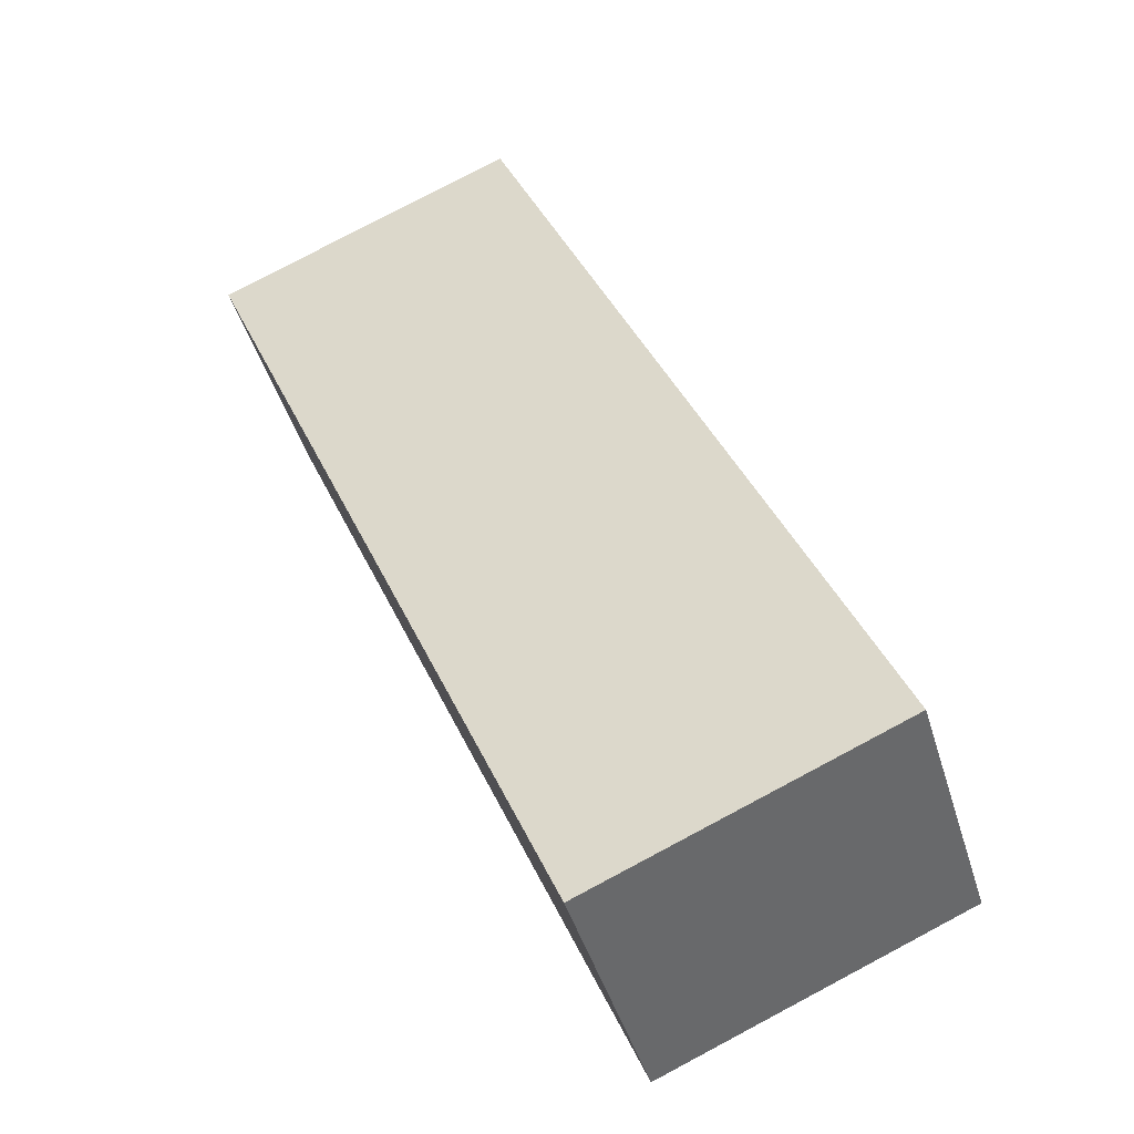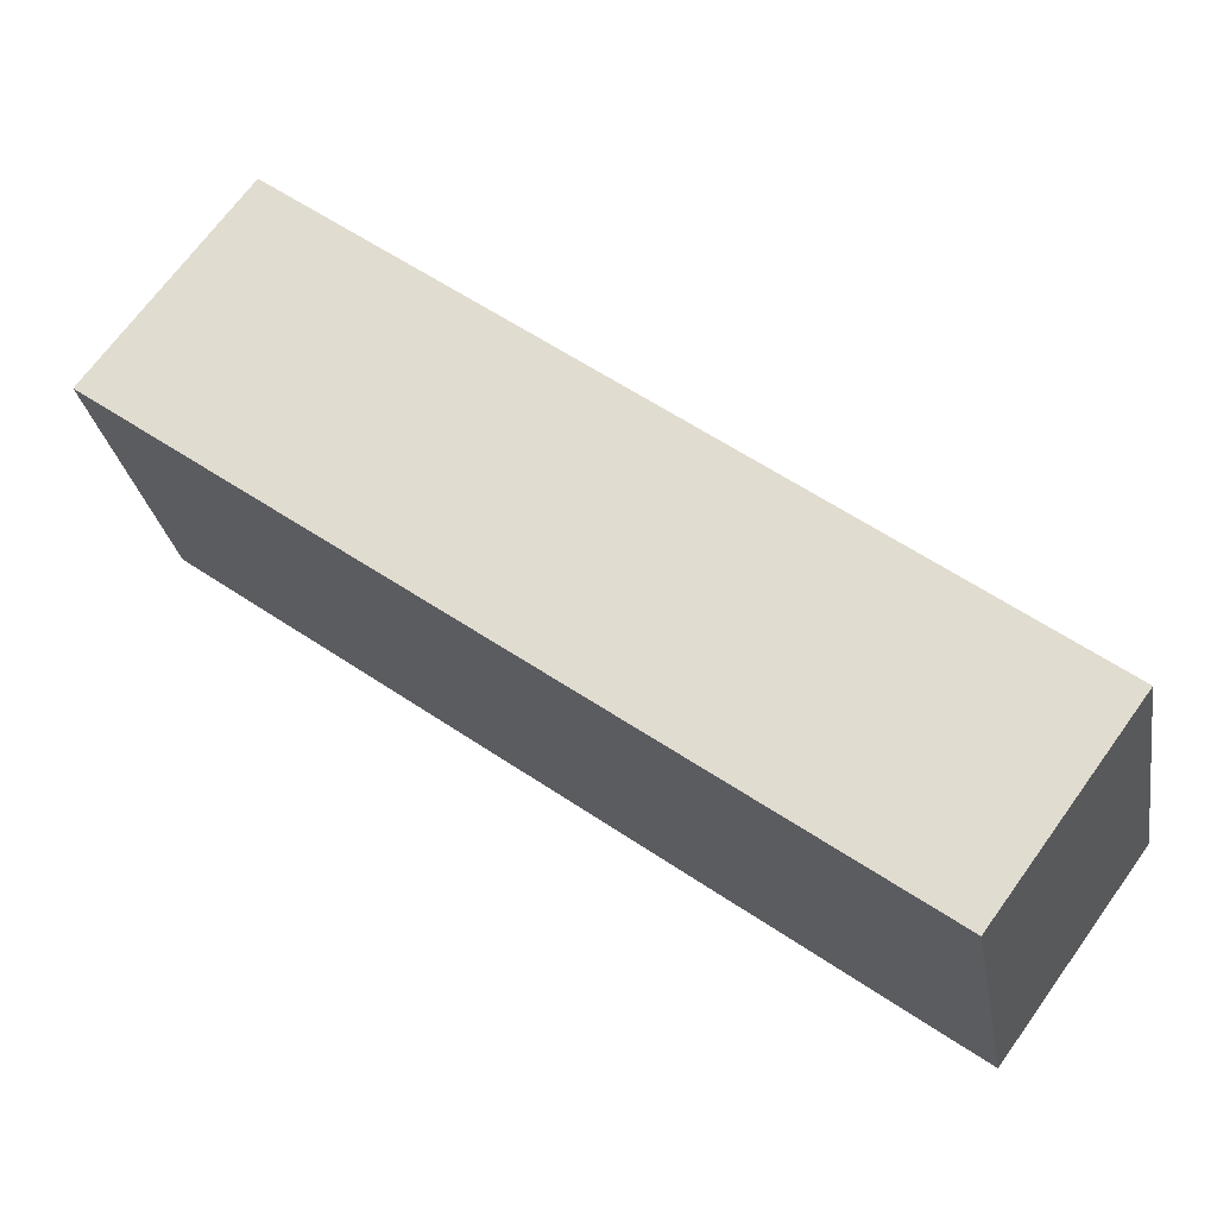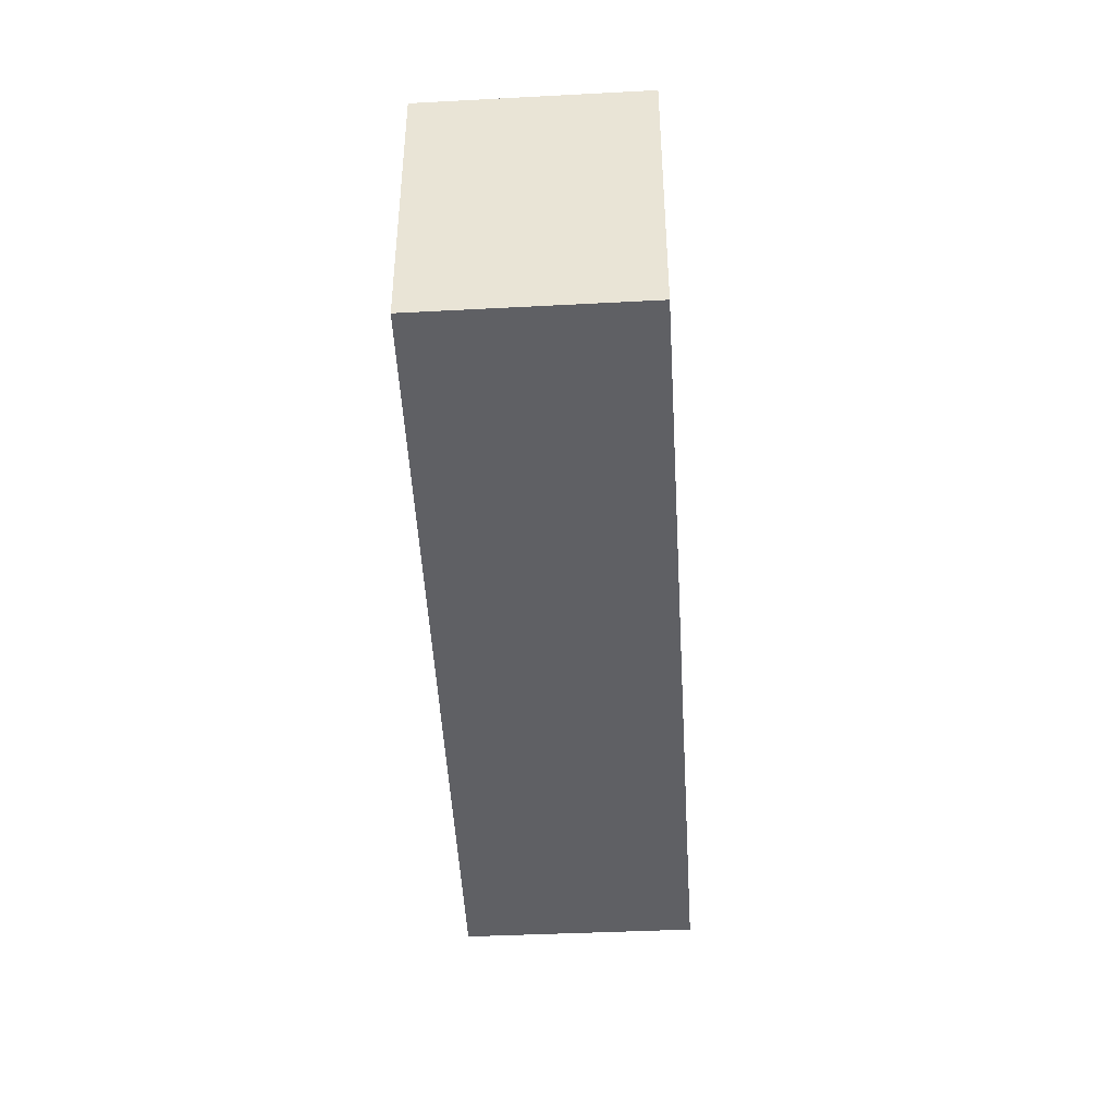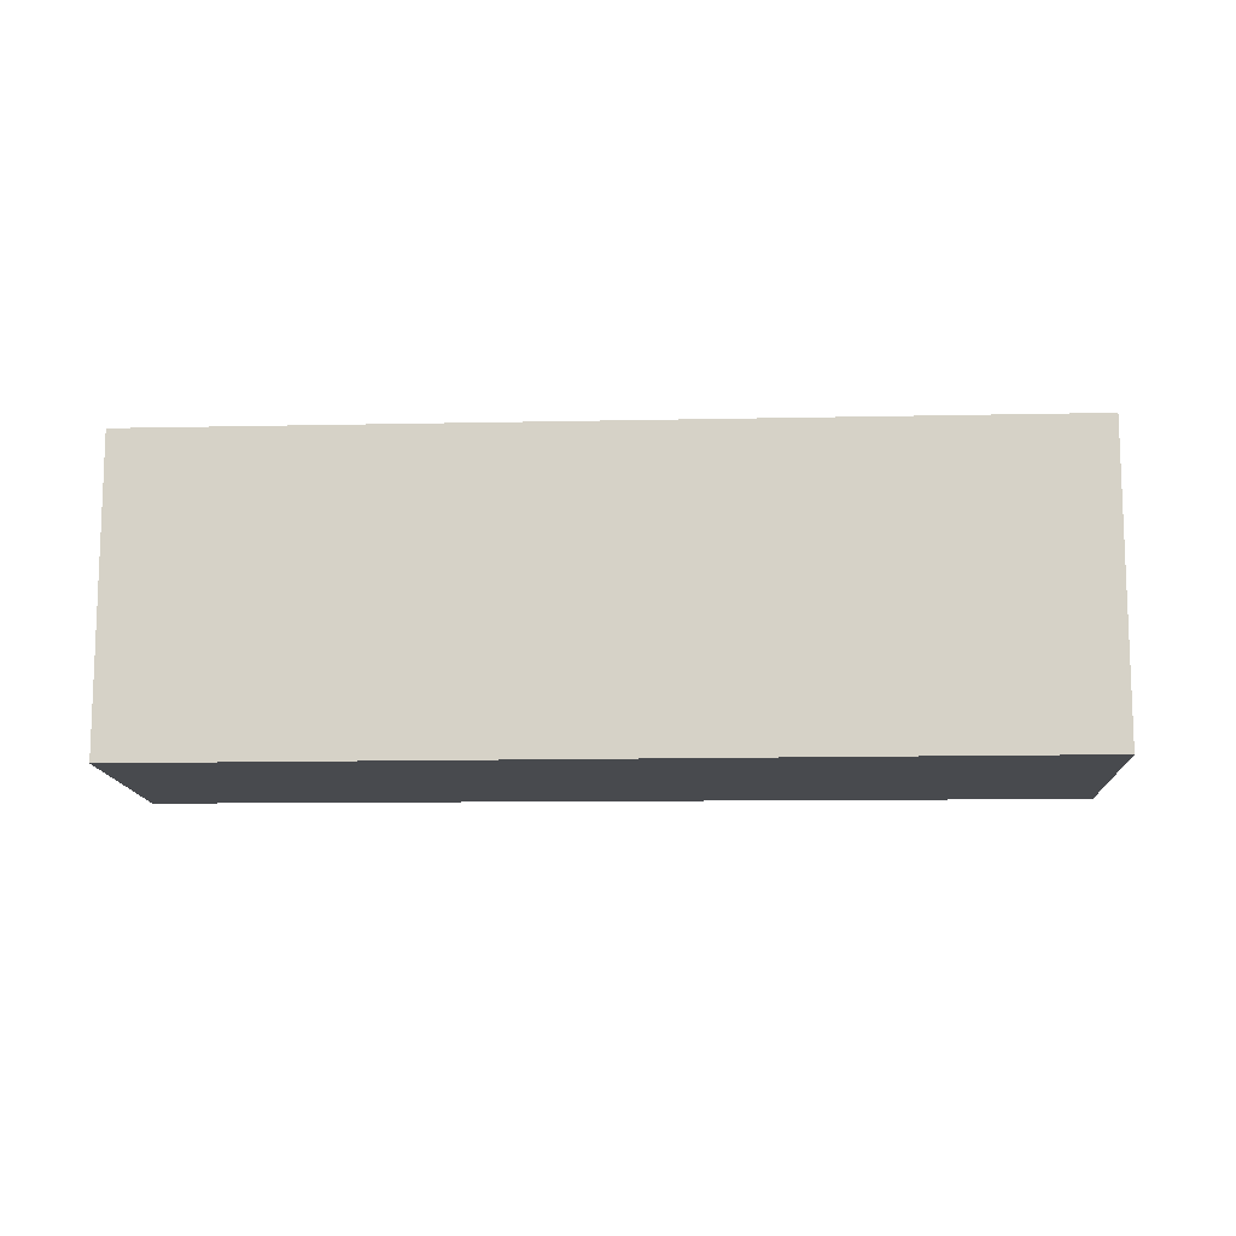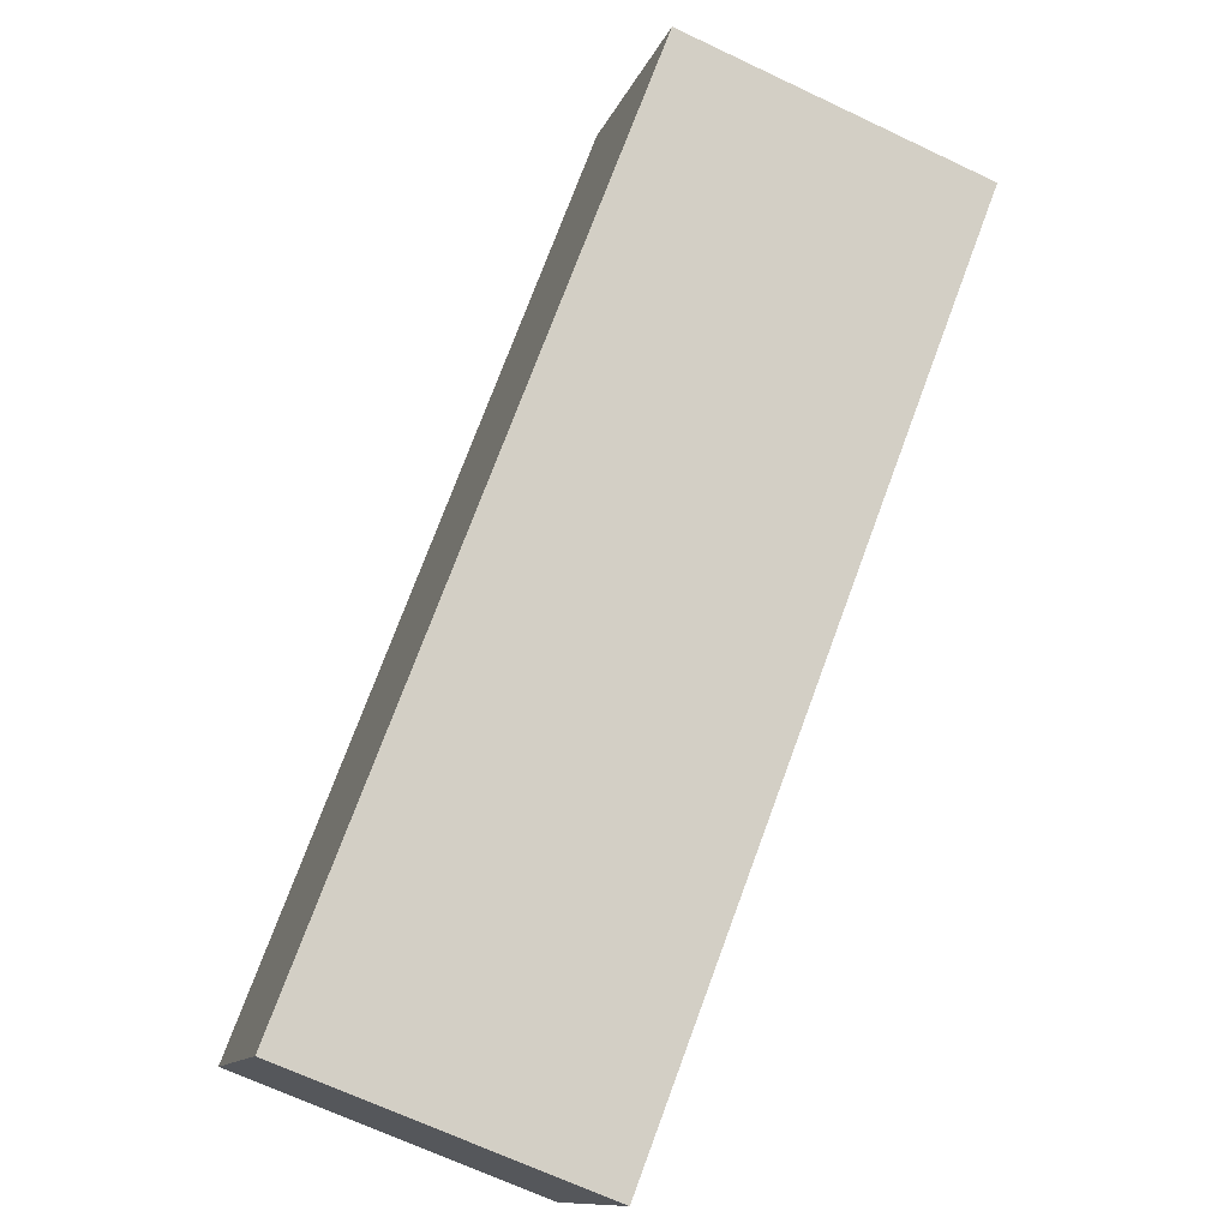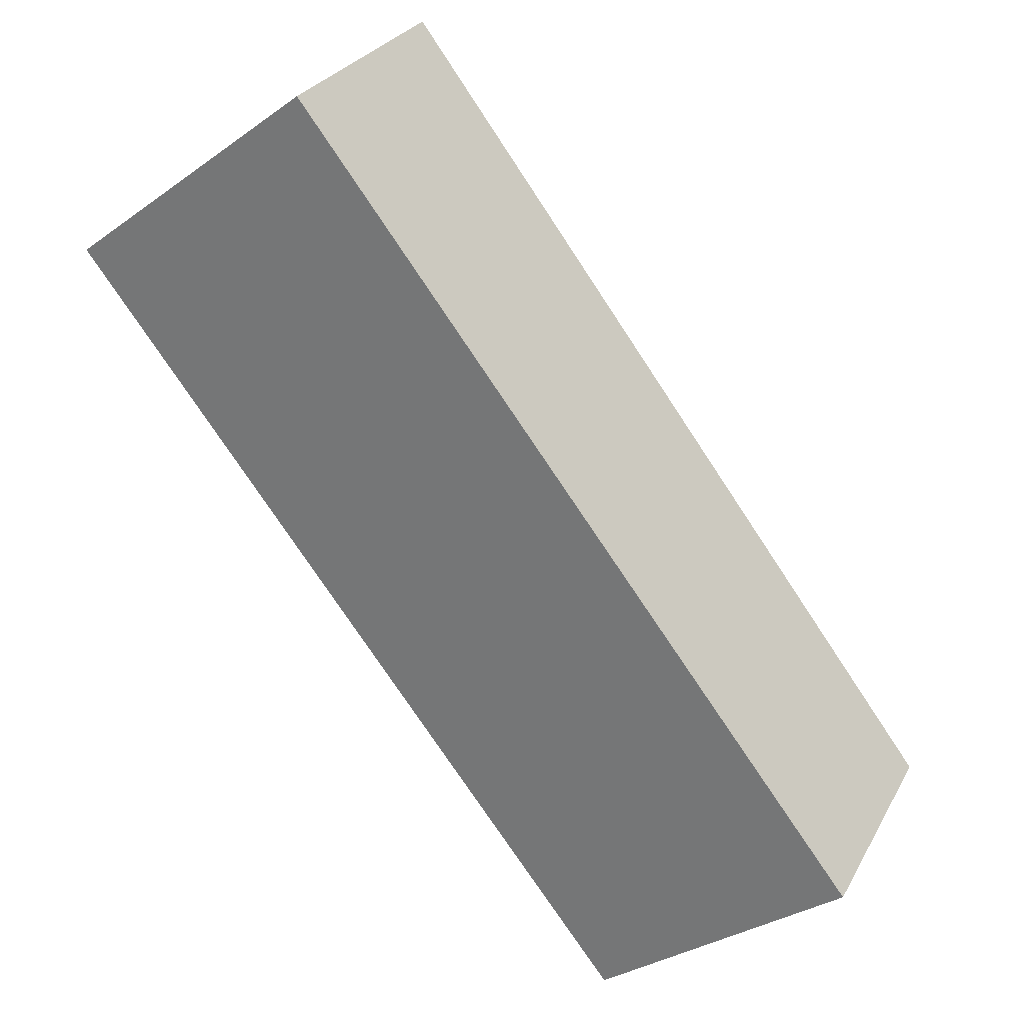
<metadata>
{"format":"obj","ext":"obj","renderer":"f3d","projection":"perspective","resolution":1024,"background":"white","views":[{"elev":79.1,"azim":-117.9,"up":"+Z"},{"elev":-27.6,"azim":9.5,"up":"+Z"},{"elev":-44.3,"azim":129.9,"up":"+Y"},{"elev":-13.0,"azim":-140.7,"up":"+Y"},{"elev":-67.8,"azim":-115.4,"up":"+Z"},{"elev":-33.0,"azim":-46.0,"up":"+Z"}]}
</metadata>
<code>
v  0 2.768 1.695e-16
v  7.84 2.768 -3.161
v  6.592 2.768 -4.858
v  1.349 2.768 1.808
v  6.592 2.975e-16 -4.858
v  0 0 0
v  1.349 -1.107e-16 1.808
v  7.84 1.936e-16 -3.161
g defaultobject
f 1 2 3
f 2 1 4
f 5 1 3
f 1 5 6
f 6 4 1
f 4 6 7
f 7 2 4
f 2 7 8
f 8 3 2
f 3 8 5
f 8 6 5
f 6 8 7

</code>
